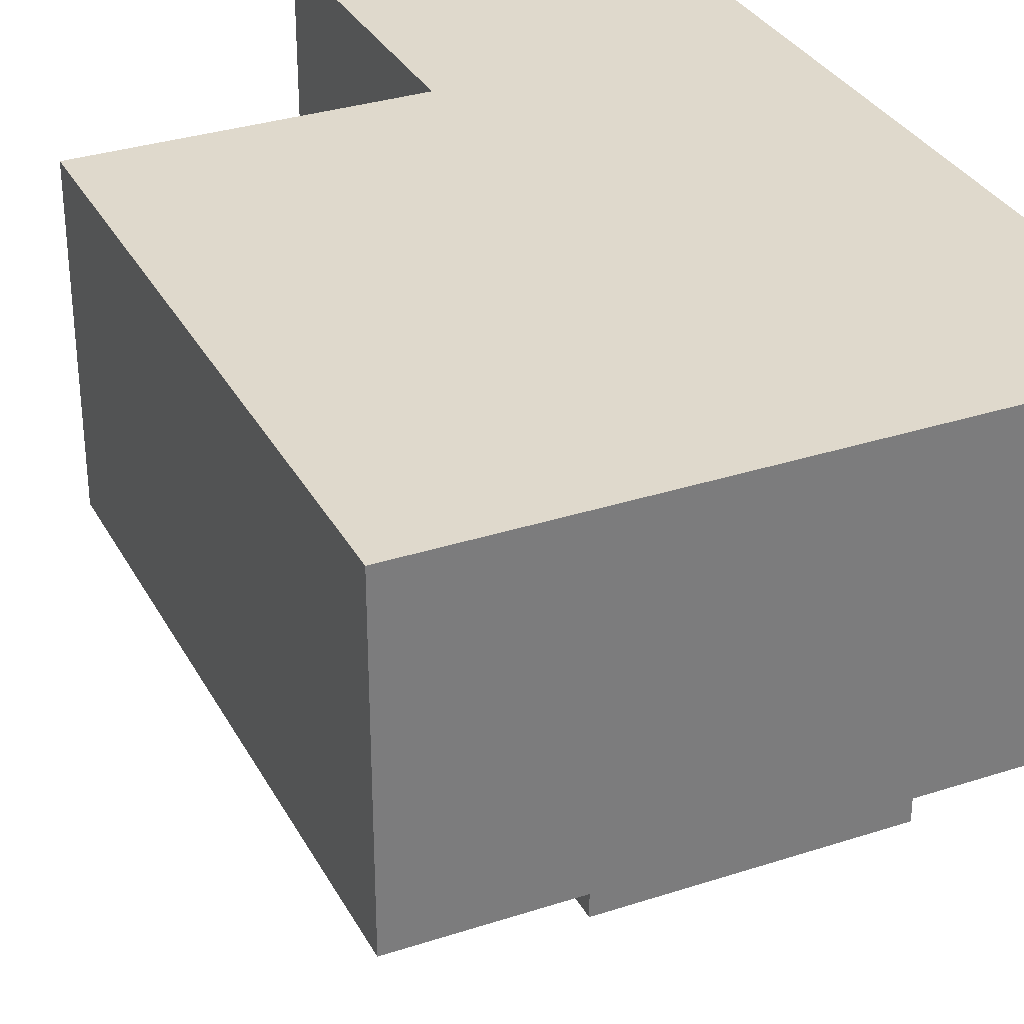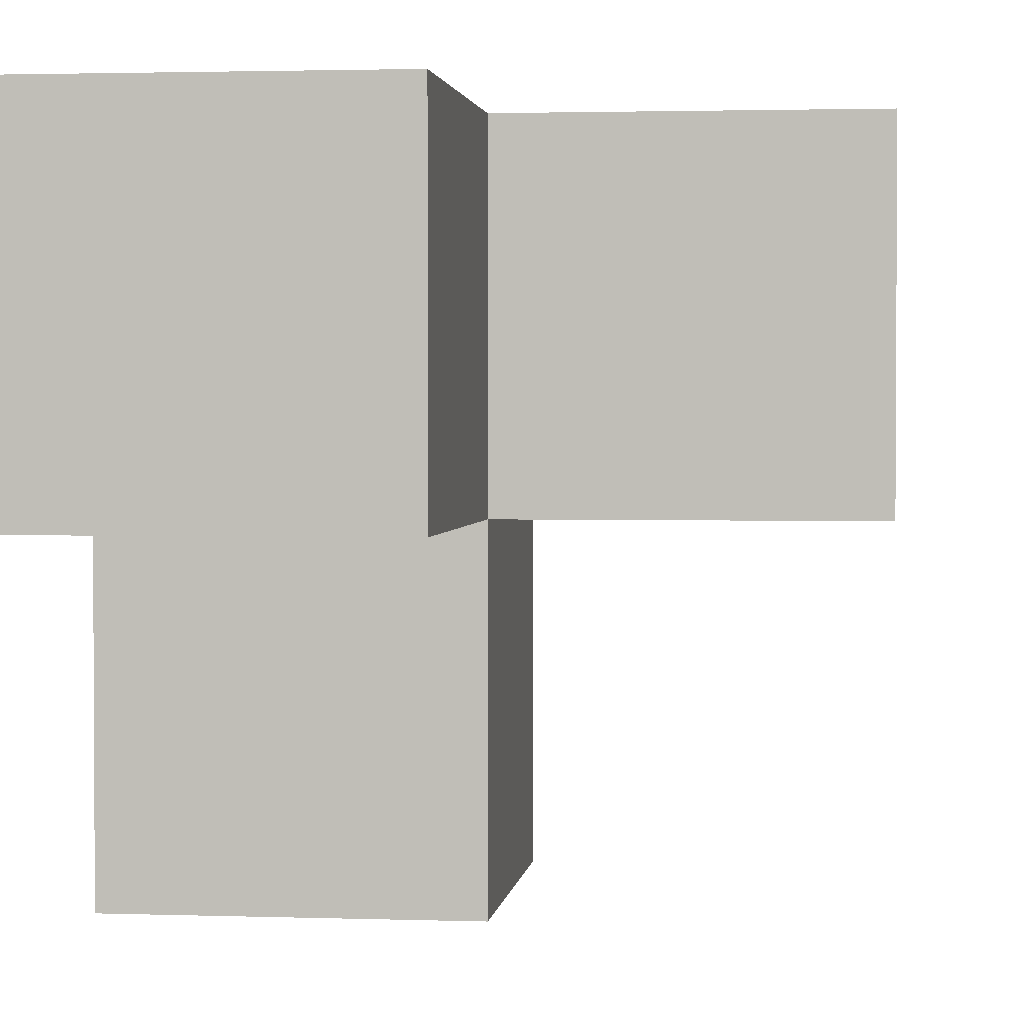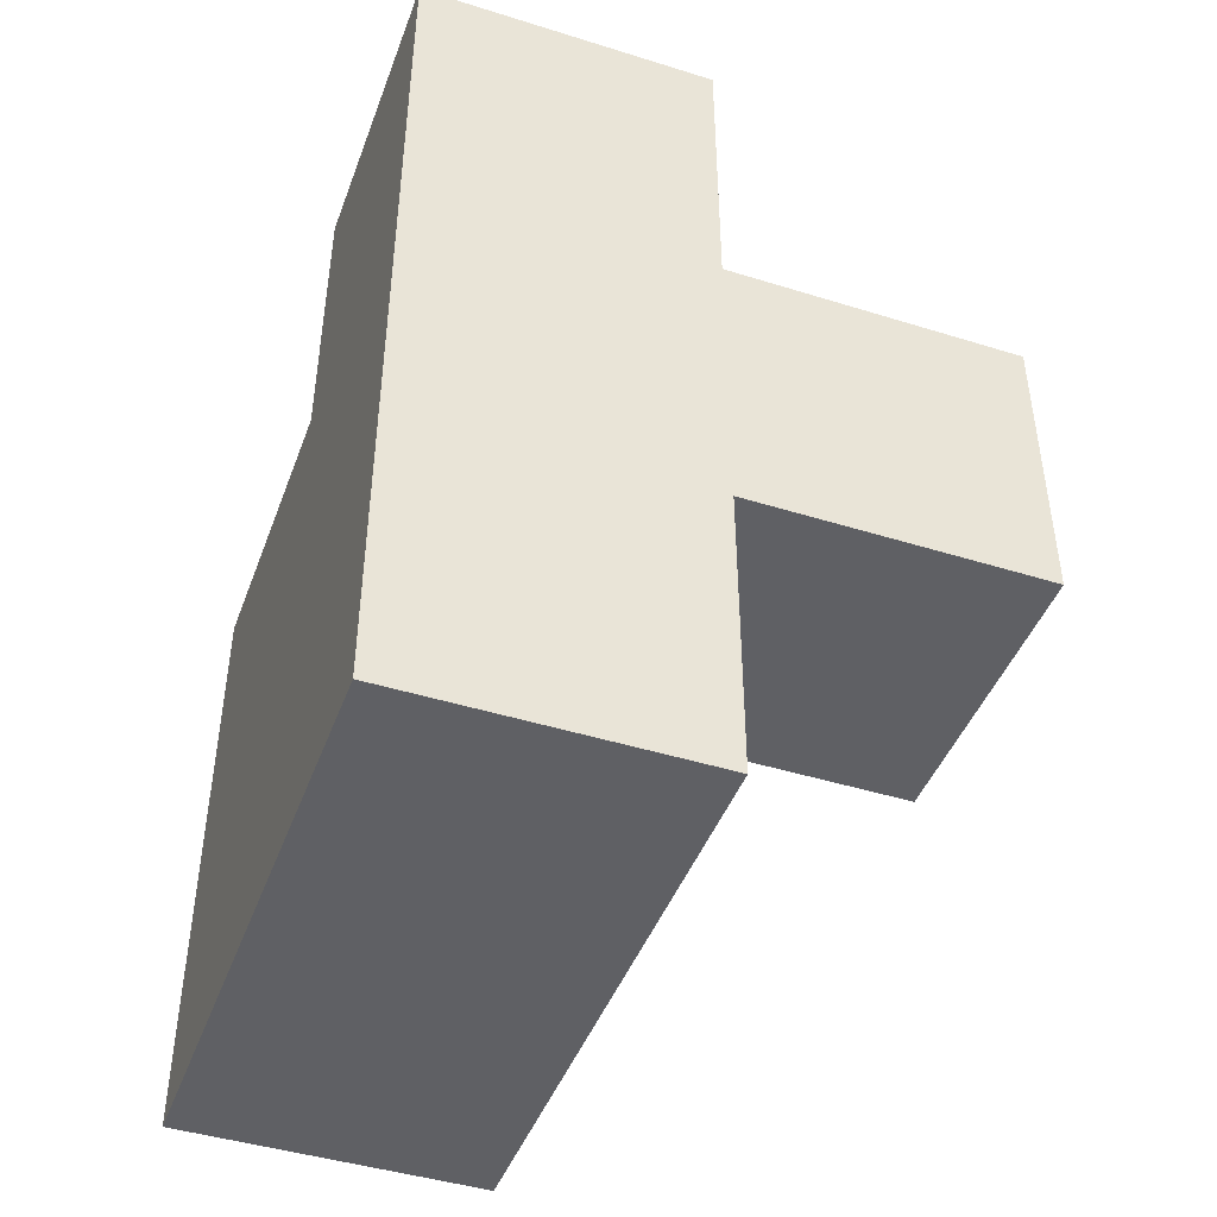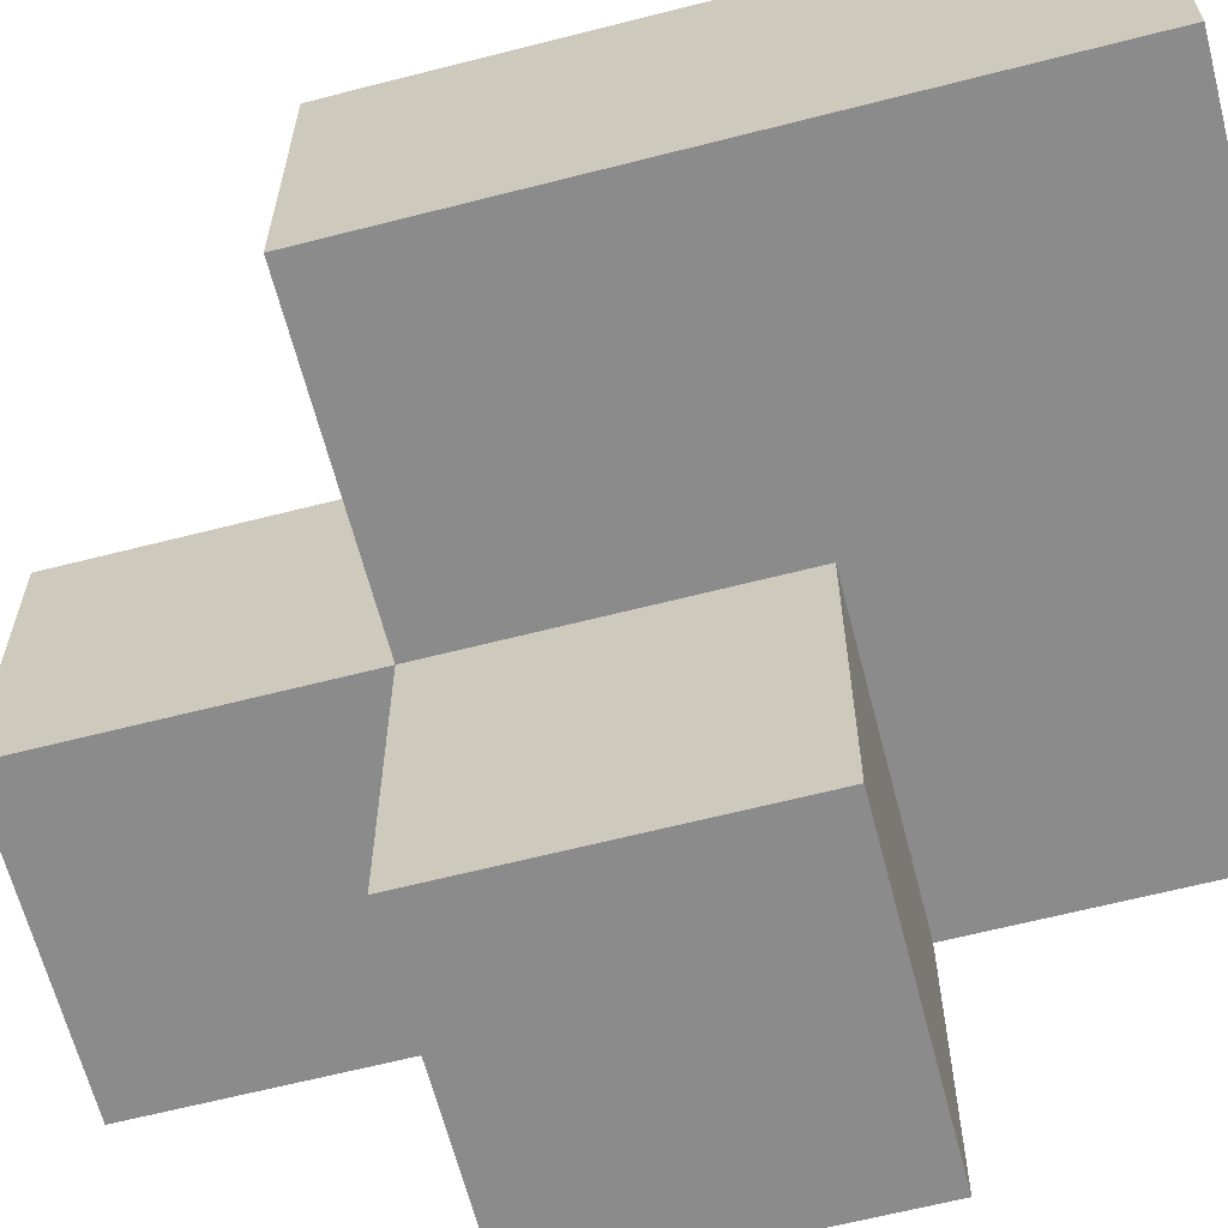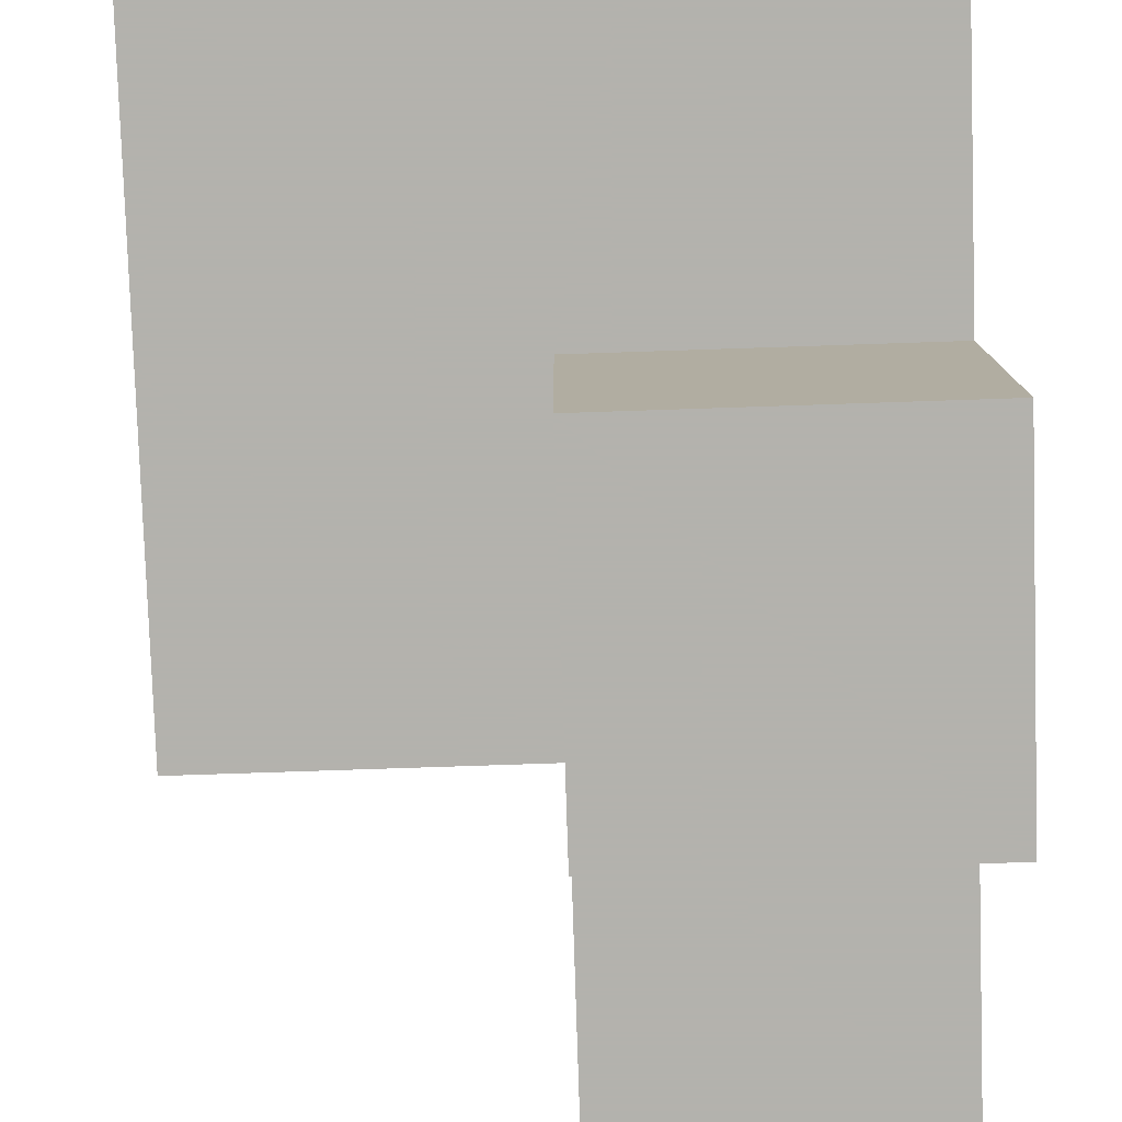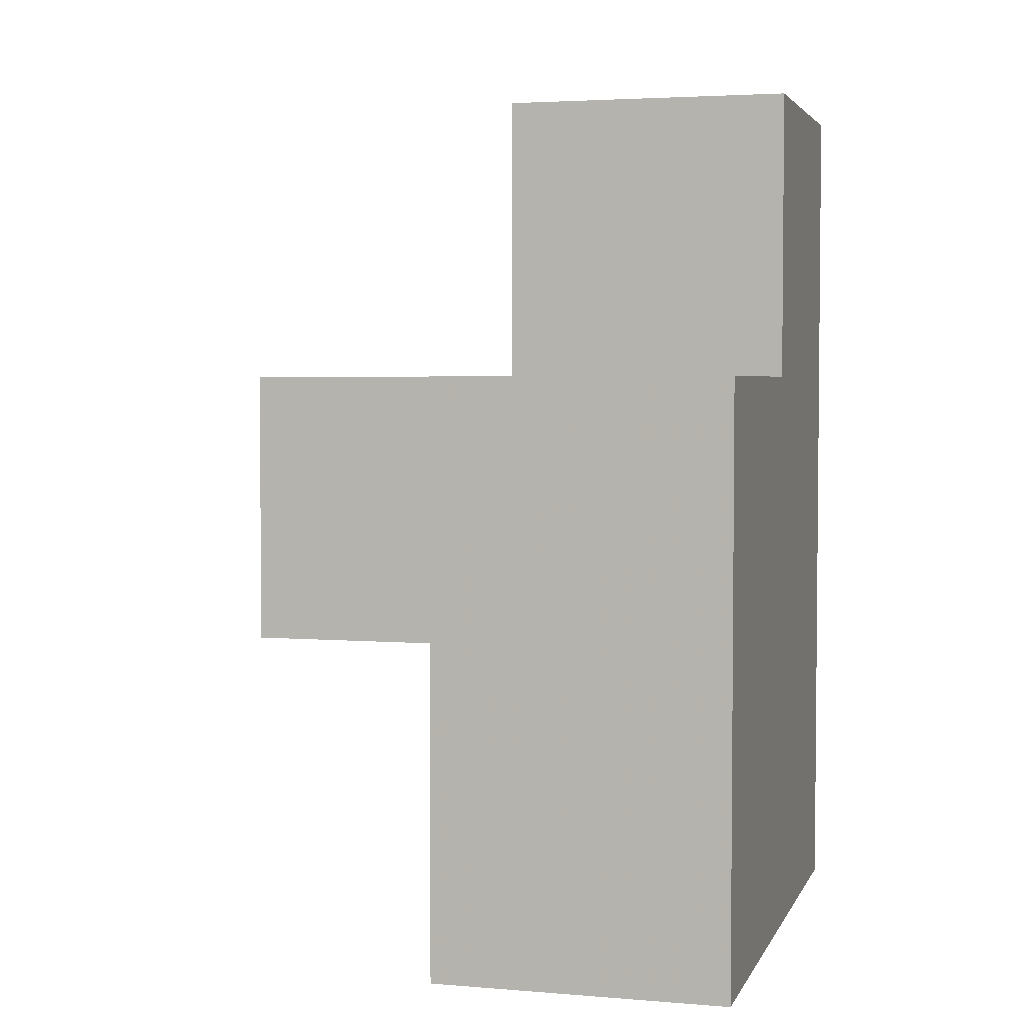
<metadata>
{"format":"obj","ext":"obj","renderer":"f3d","projection":"perspective","resolution":1024,"background":"white","views":[{"elev":32.3,"azim":155.5,"up":"+Y"},{"elev":2.1,"azim":6.9,"up":"+Y"},{"elev":-44.7,"azim":-109.9,"up":"+Z"},{"elev":-63.9,"azim":104.5,"up":"+Y"},{"elev":-79.4,"azim":-178.1,"up":"+Y"},{"elev":3.5,"azim":105.6,"up":"+Z"}]}
</metadata>
<code>
v 0.008462 1.003 0.01385
v 1.988 1.993 1.994
v 1.988 1.003 0.01385
v 0.008462 1.003 2.984
v 0.9985 1.993 1.994
v 0.008462 0.01269 1.004
v 0.008462 1.993 1.004
v 0.9985 0.01269 1.004
v 0.9985 1.003 0.01385
v 0.9985 1.003 2.984
v 1.988 1.003 1.994
v 1.988 1.993 1.004
v 0.008462 1.003 1.994
v 0.9985 1.993 1.004
v 0.008462 1.993 0.01385
v 0.008462 1.993 2.984
v 0.9985 1.003 1.994
v 1.988 1.993 0.01385
v 0.008462 1.003 1.004
v 1.988 1.003 1.004
v 0.9985 1.993 0.01385
v 0.9985 1.993 2.984
v 0.008462 0.01269 1.994
v 0.008462 1.993 1.994
v 0.9985 0.01269 1.994
v 0.9985 1.003 1.004
f 14 7 5
f 24 5 7
f 7 19 24
f 13 24 19
f 4 10 16
f 22 16 10
f 13 17 4
f 10 4 17
f 5 24 22
f 16 22 24
f 24 13 16
f 4 16 13
f 17 5 10
f 22 10 5
f 17 11 5
f 2 5 11
f 26 20 17
f 11 17 20
f 12 14 2
f 5 2 14
f 20 12 11
f 2 11 12
f 8 6 26
f 19 26 6
f 23 25 13
f 17 13 25
f 6 8 23
f 25 23 8
f 19 6 13
f 23 13 6
f 8 26 25
f 17 25 26
f 3 9 18
f 21 18 9
f 9 3 26
f 20 26 3
f 18 21 12
f 14 12 21
f 3 18 20
f 12 20 18
f 9 1 21
f 15 21 1
f 1 9 19
f 26 19 9
f 21 15 14
f 7 14 15
f 15 1 7
f 19 7 1

</code>
